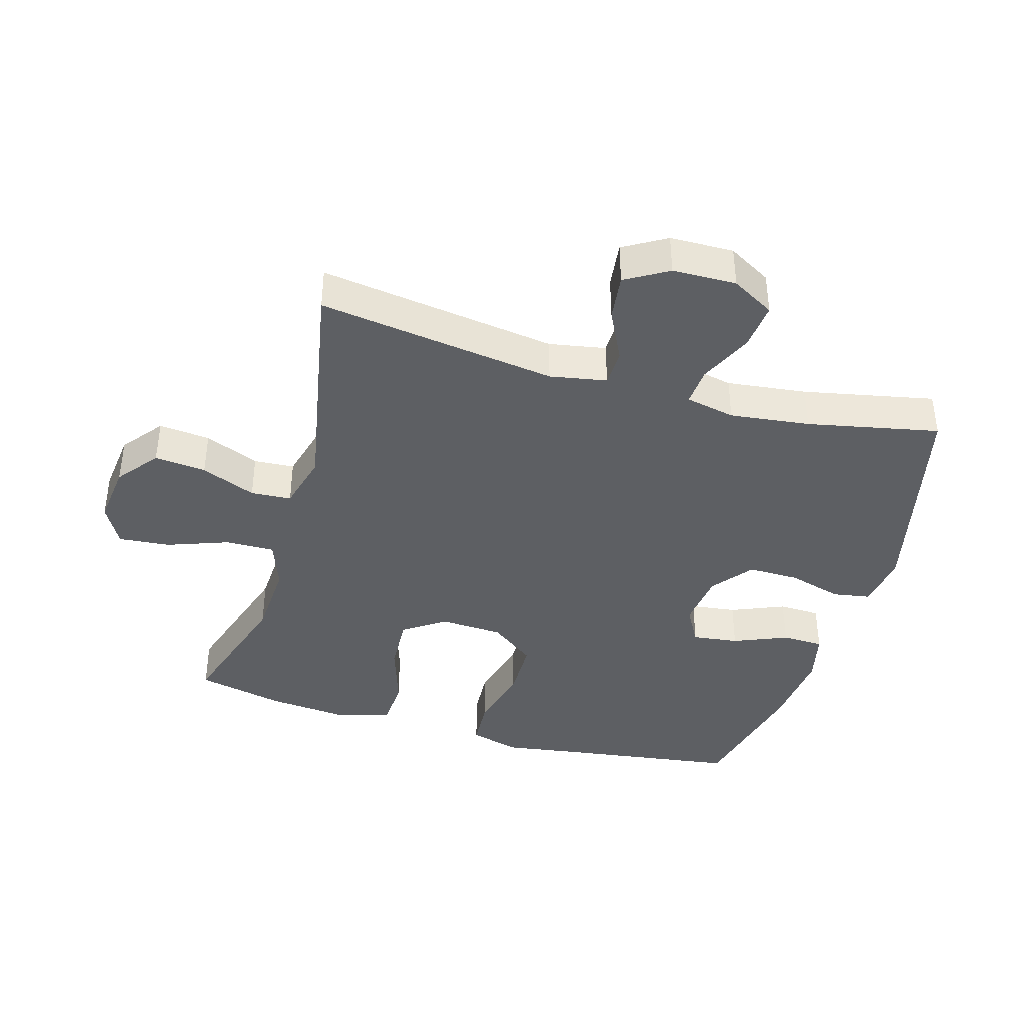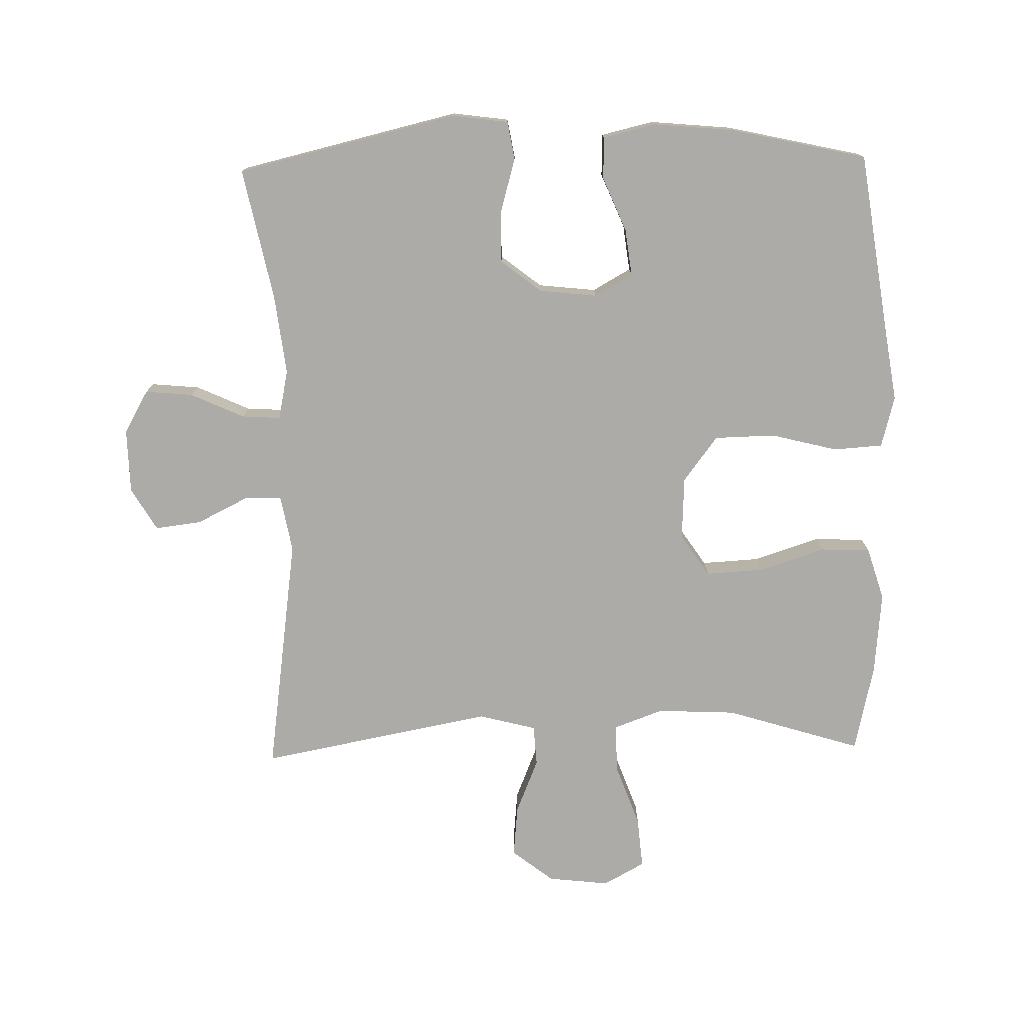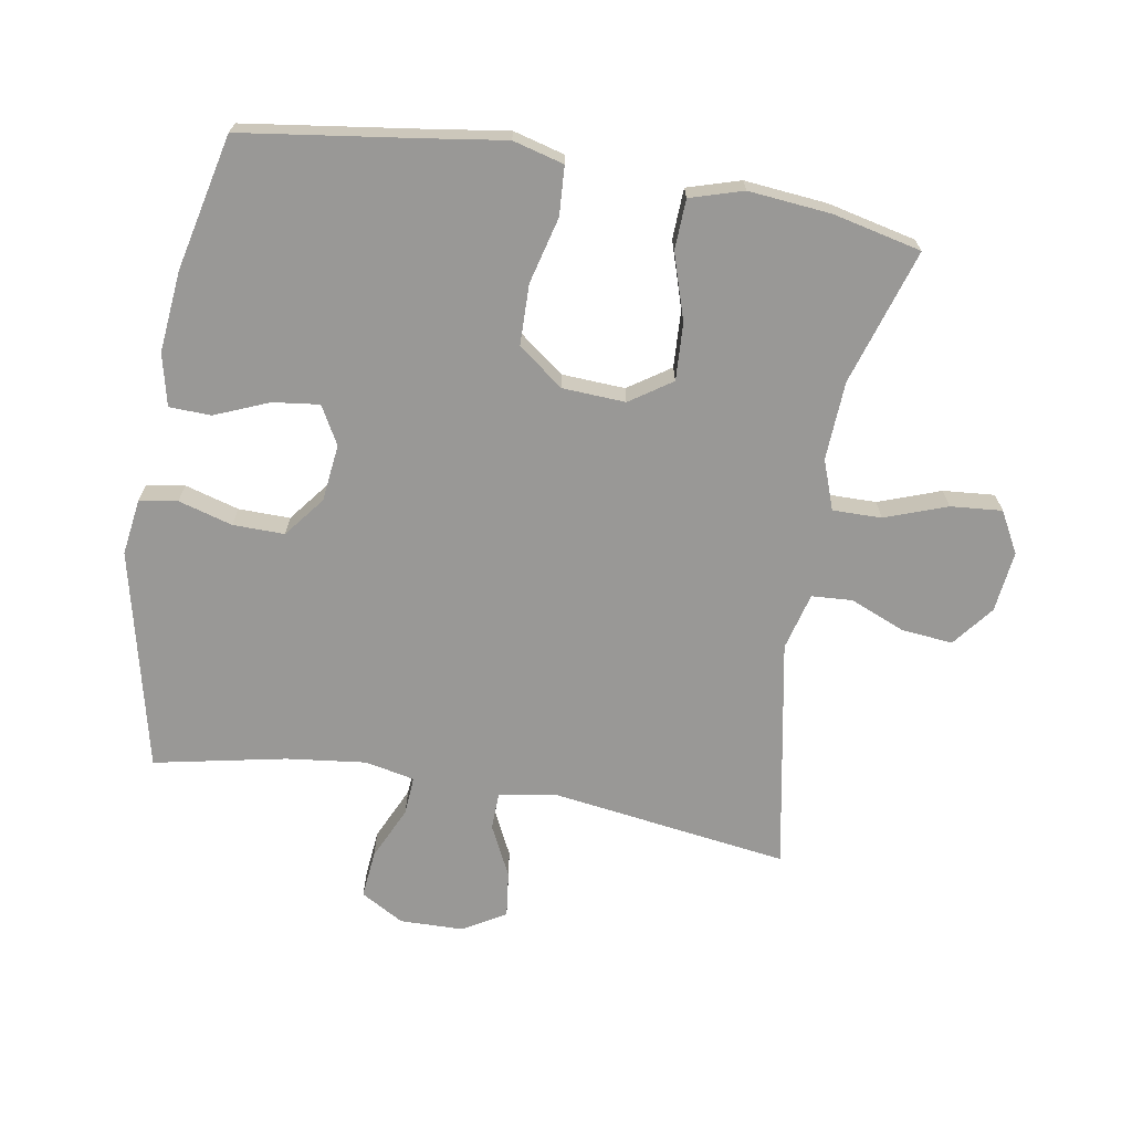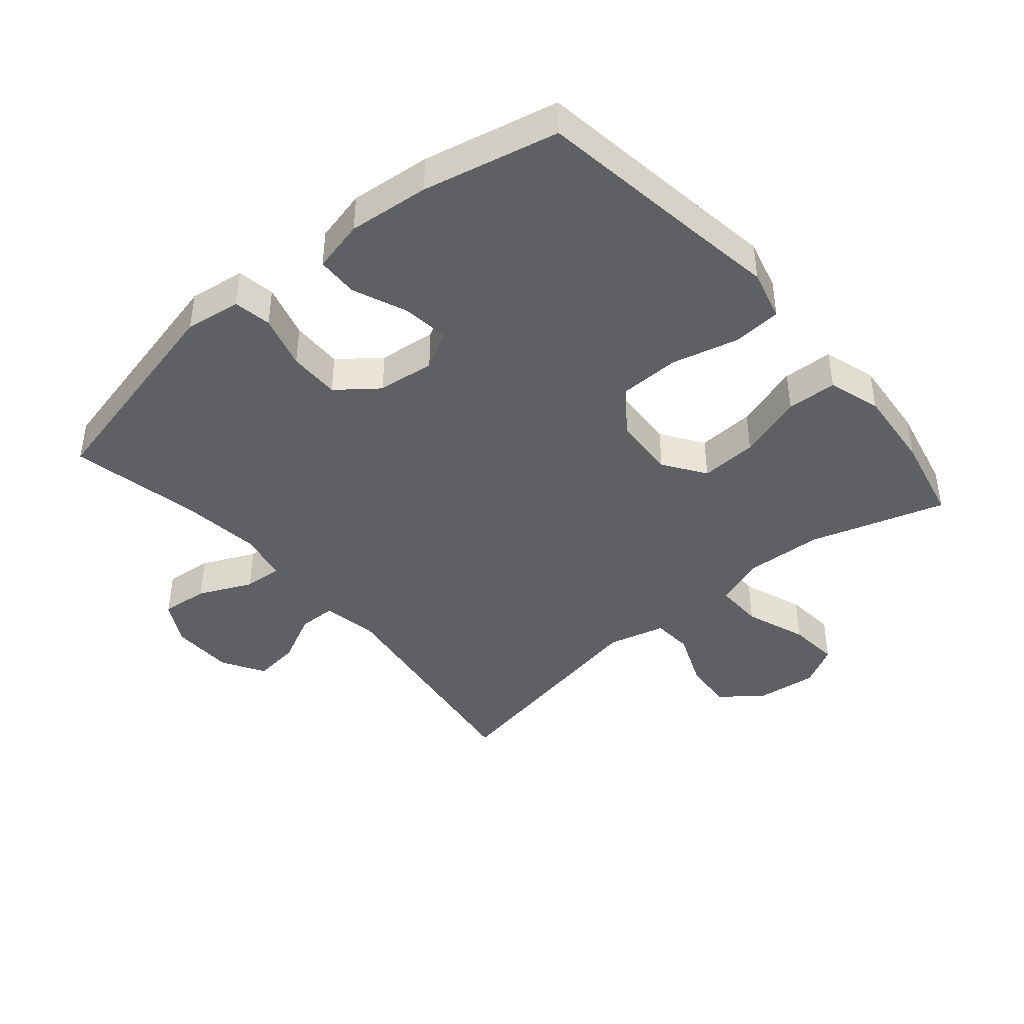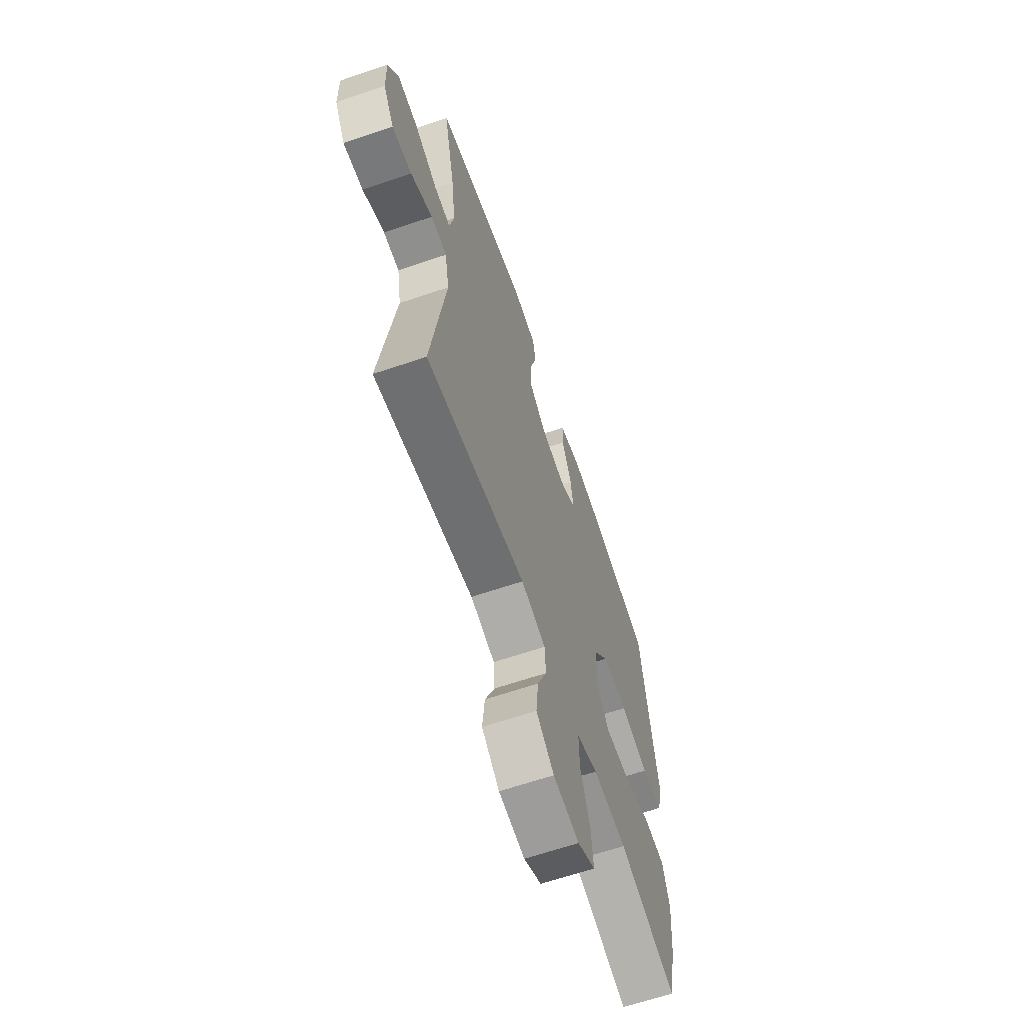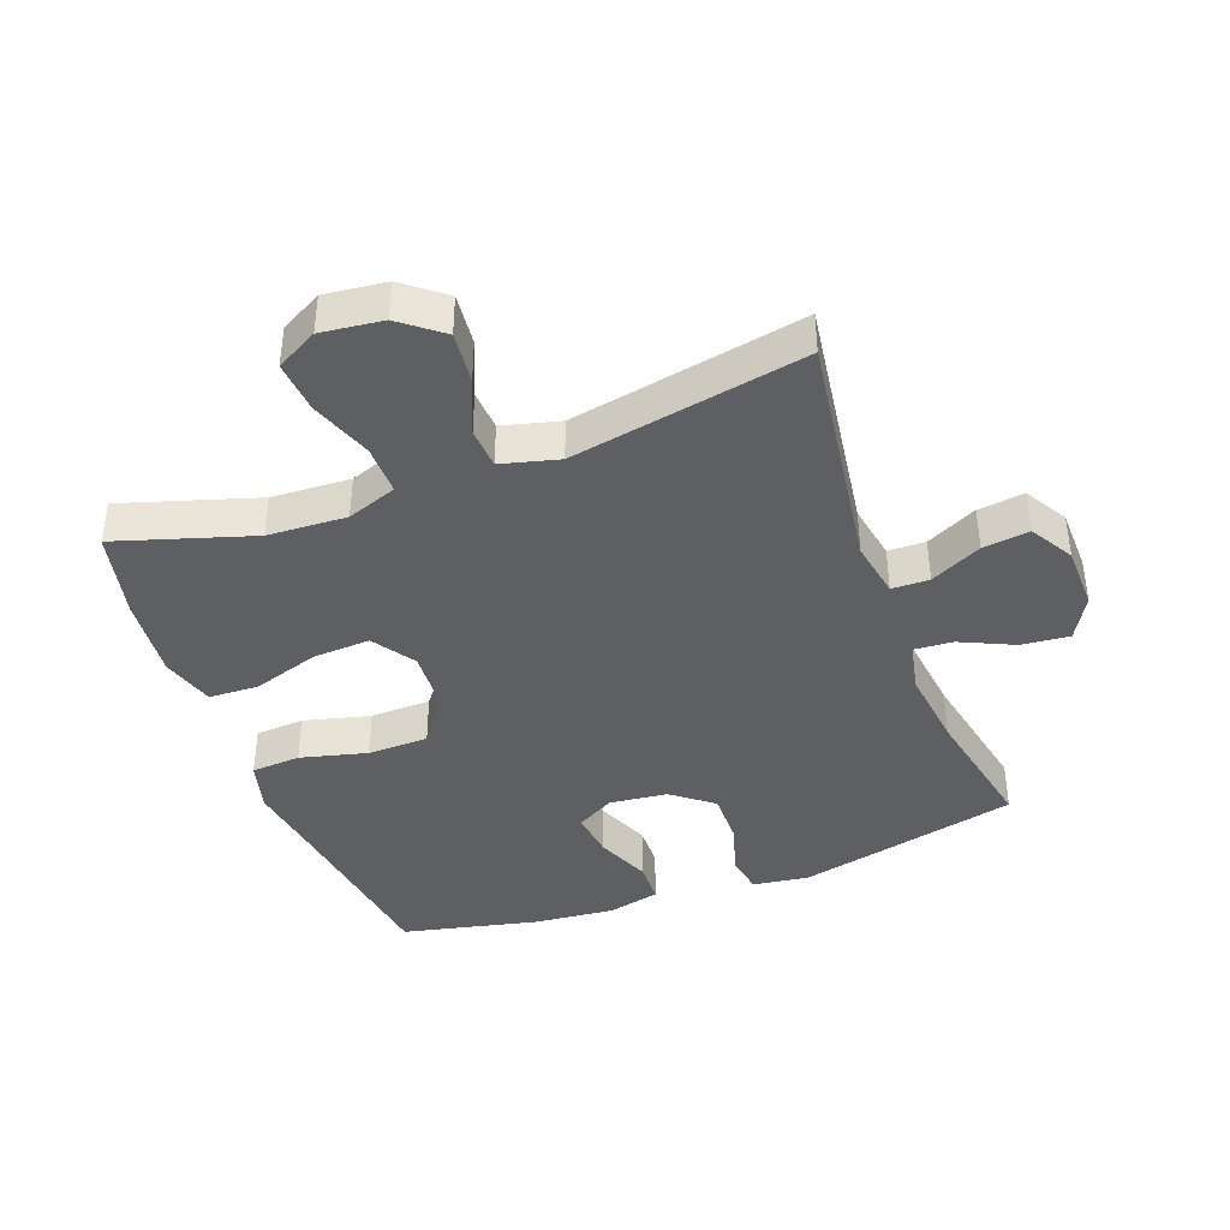
<metadata>
{"format":"obj","ext":"obj","renderer":"f3d","projection":"perspective","resolution":1024,"background":"white","views":[{"elev":-39.9,"azim":-106.2,"up":"+Y"},{"elev":-76.4,"azim":1.3,"up":"+Y"},{"elev":-68.6,"azim":80.2,"up":"+Y"},{"elev":-42.5,"azim":40.3,"up":"+Y"},{"elev":-64.3,"azim":-71.1,"up":"+Z"},{"elev":-40.7,"azim":-159.7,"up":"+Y"}]}
</metadata>
<code>
v 0.5 0.07 -0.5
v 0.29 0.07 -0.435
v 0.168 0.07 -0.429
v 0.091 0.07 -0.457
v 0.092 0.07 -0.533
v 0.127 0.07 -0.629
v 0.134 0.07 -0.709
v 0.07 0.07 -0.744
v -0.025 0.07 -0.733
v -0.089 0.07 -0.683
v -0.081 0.07 -0.603
v -0.046 0.07 -0.518
v -0.05 0.07 -0.455
v -0.139 0.07 -0.432
v -0.5 0.07 -0.5
v -0.448 0.07 -0.129
v -0.464 0.07 -0.041
v -0.522 0.07 -0.04
v -0.601 0.07 -0.079
v -0.673 0.07 -0.088
v -0.712 0.07 -0.022
v -0.714 0.07 0.077
v -0.676 0.07 0.144
v -0.602 0.07 0.137
v -0.519 0.07 0.099
v -0.459 0.07 0.095
v -0.443 0.07 0.172
v -0.458 0.07 0.296
v -0.5 0.07 0.5
v -0.158 0.07 0.58
v -0.071 0.07 0.568
v -0.061 0.07 0.509
v -0.085 0.07 0.425
v -0.086 0.07 0.345
v -0.023 0.07 0.296
v 0.066 0.07 0.286
v 0.125 0.07 0.319
v 0.116 0.07 0.391
v 0.081 0.07 0.475
v 0.083 0.07 0.54
v 0.164 0.07 0.559
v 0.29 0.07 0.547
v 0.5 0.07 0.5
v 0.539 0.07 0.225
v 0.557 0.07 0.105
v 0.536 0.07 0.026
v 0.46 0.07 0.021
v 0.357 0.07 0.047
v 0.263 0.07 0.045
v 0.21 0.07 -0.025
v 0.205 0.07 -0.123
v 0.249 0.07 -0.188
v 0.338 0.07 -0.183
v 0.44 0.07 -0.15
v 0.518 0.07 -0.153
v 0.543 0.07 -0.235
v 0.531 0.07 -0.363
v 0.5 0 -0.5
v 0.29 0 -0.435
v 0.168 0 -0.429
v 0.091 0 -0.457
v 0.092 0 -0.533
v 0.127 0 -0.629
v 0.134 0 -0.709
v 0.07 0 -0.744
v -0.025 0 -0.733
v -0.089 0 -0.683
v -0.081 0 -0.603
v -0.046 0 -0.518
v -0.05 0 -0.455
v -0.139 0 -0.432
v -0.5 0 -0.5
v -0.448 0 -0.129
v -0.464 0 -0.041
v -0.522 0 -0.04
v -0.601 0 -0.079
v -0.673 0 -0.088
v -0.712 0 -0.022
v -0.714 0 0.077
v -0.676 0 0.144
v -0.602 0 0.137
v -0.519 0 0.099
v -0.459 0 0.095
v -0.443 0 0.172
v -0.458 0 0.296
v -0.5 0 0.5
v -0.158 0 0.58
v -0.071 0 0.568
v -0.061 0 0.509
v -0.085 0 0.425
v -0.086 0 0.345
v -0.023 0 0.296
v 0.066 0 0.286
v 0.125 0 0.319
v 0.116 0 0.391
v 0.081 0 0.475
v 0.083 0 0.54
v 0.164 0 0.559
v 0.29 0 0.547
v 0.5 0 0.5
v 0.539 0 0.225
v 0.557 0 0.105
v 0.536 0 0.026
v 0.46 0 0.021
v 0.357 0 0.047
v 0.263 0 0.045
v 0.21 0 -0.025
v 0.205 0 -0.123
v 0.249 0 -0.188
v 0.338 0 -0.183
v 0.44 0 -0.15
v 0.518 0 -0.153
v 0.543 0 -0.235
v 0.531 0 -0.363
f 56 57 1 2
f 53 54 55 56
f 52 53 56 2
f 51 52 2 3
f 50 51 3 4
f 45 46 47 48
f 44 45 48 49
f 43 44 49
f 42 43 49 50
f 38 39 40 41
f 37 38 41 42
f 30 31 32 33
f 28 29 30 33
f 27 28 33 34
f 26 27 34 35
f 22 23 24 25
f 22 25 26
f 21 22 26
f 18 19 20 21
f 17 18 21 26
f 16 17 26 35
f 14 15 16 35
f 9 10 11 12
f 9 12 13
f 8 9 13
f 5 6 7 8
f 4 5 8 13
f 37 42 50 4
f 13 14 35 36
f 4 13 36 37
f 59 58 114 113
f 113 112 111 110
f 59 113 110 109
f 60 59 109 108
f 61 60 108 107
f 105 104 103 102
f 106 105 102 101
f 106 101 100
f 107 106 100 99
f 98 97 96 95
f 99 98 95 94
f 90 89 88 87
f 90 87 86 85
f 91 90 85 84
f 92 91 84 83
f 82 81 80 79
f 83 82 79
f 83 79 78
f 78 77 76 75
f 83 78 75 74
f 92 83 74 73
f 92 73 72 71
f 69 68 67 66
f 70 69 66
f 70 66 65
f 65 64 63 62
f 70 65 62 61
f 61 107 99 94
f 93 92 71 70
f 94 93 70 61
f 1 58 59 2
f 2 59 60 3
f 3 60 61 4
f 4 61 62 5
f 5 62 63 6
f 6 63 64 7
f 7 64 65 8
f 8 65 66 9
f 9 66 67 10
f 10 67 68 11
f 11 68 69 12
f 12 69 70 13
f 13 70 71 14
f 14 71 72 15
f 15 72 73 16
f 16 73 74 17
f 17 74 75 18
f 18 75 76 19
f 19 76 77 20
f 20 77 78 21
f 21 78 79 22
f 22 79 80 23
f 23 80 81 24
f 24 81 82 25
f 25 82 83 26
f 26 83 84 27
f 27 84 85 28
f 28 85 86 29
f 29 86 87 30
f 30 87 88 31
f 31 88 89 32
f 32 89 90 33
f 33 90 91 34
f 34 91 92 35
f 35 92 93 36
f 36 93 94 37
f 37 94 95 38
f 38 95 96 39
f 39 96 97 40
f 40 97 98 41
f 41 98 99 42
f 42 99 100 43
f 43 100 101 44
f 44 101 102 45
f 45 102 103 46
f 46 103 104 47
f 47 104 105 48
f 48 105 106 49
f 49 106 107 50
f 50 107 108 51
f 51 108 109 52
f 52 109 110 53
f 53 110 111 54
f 54 111 112 55
f 55 112 113 56
f 56 113 114 57
f 57 114 58 1

</code>
